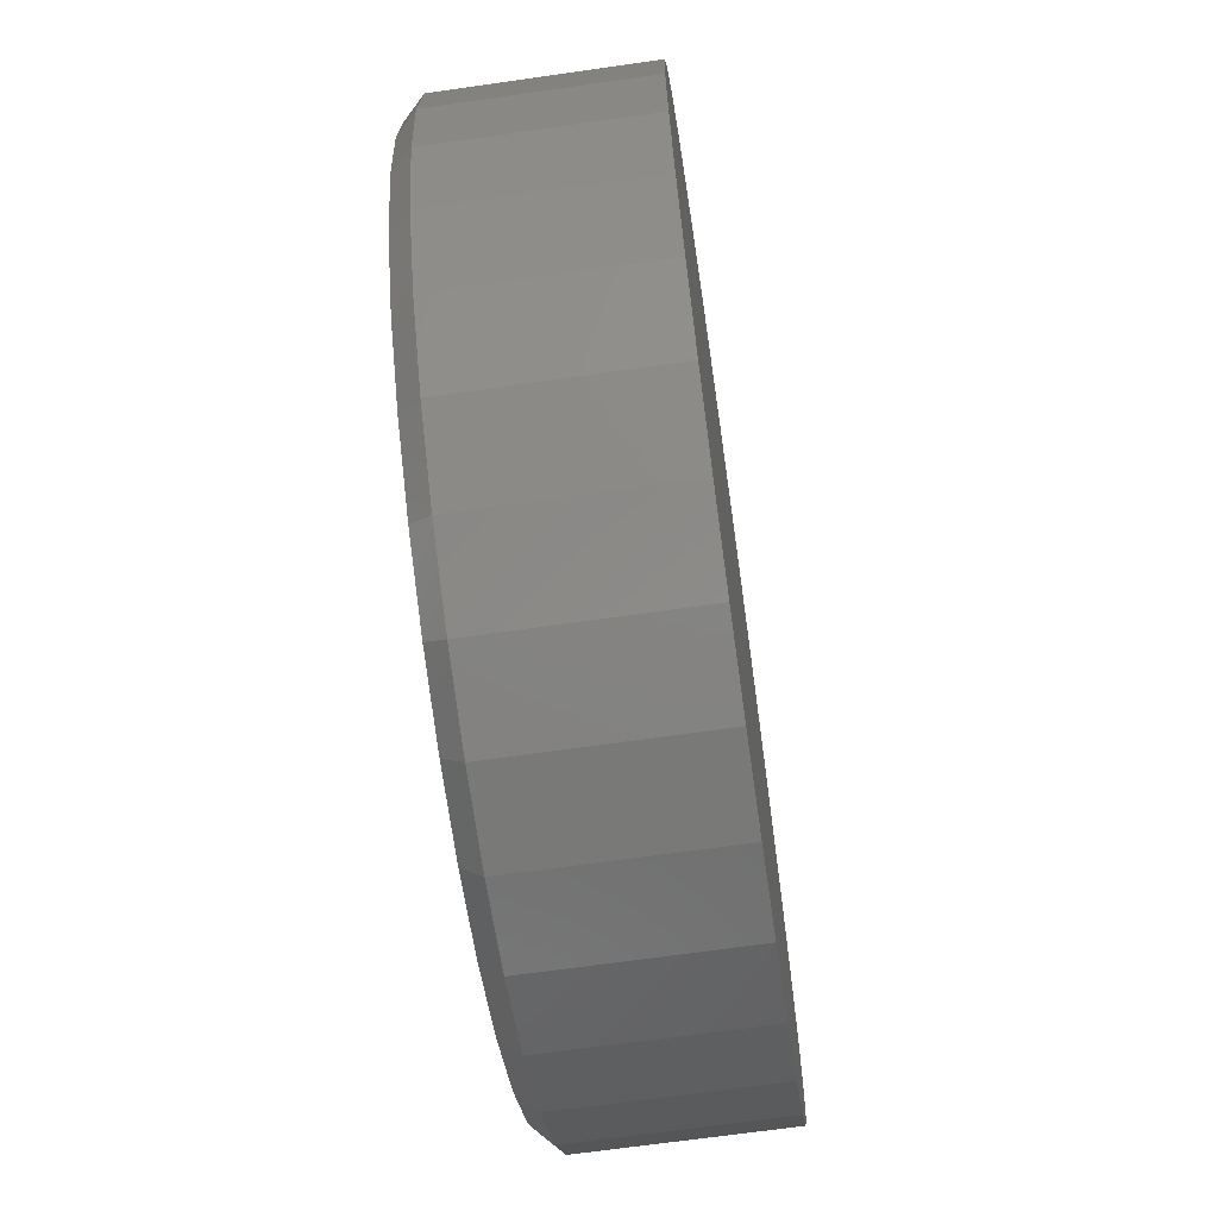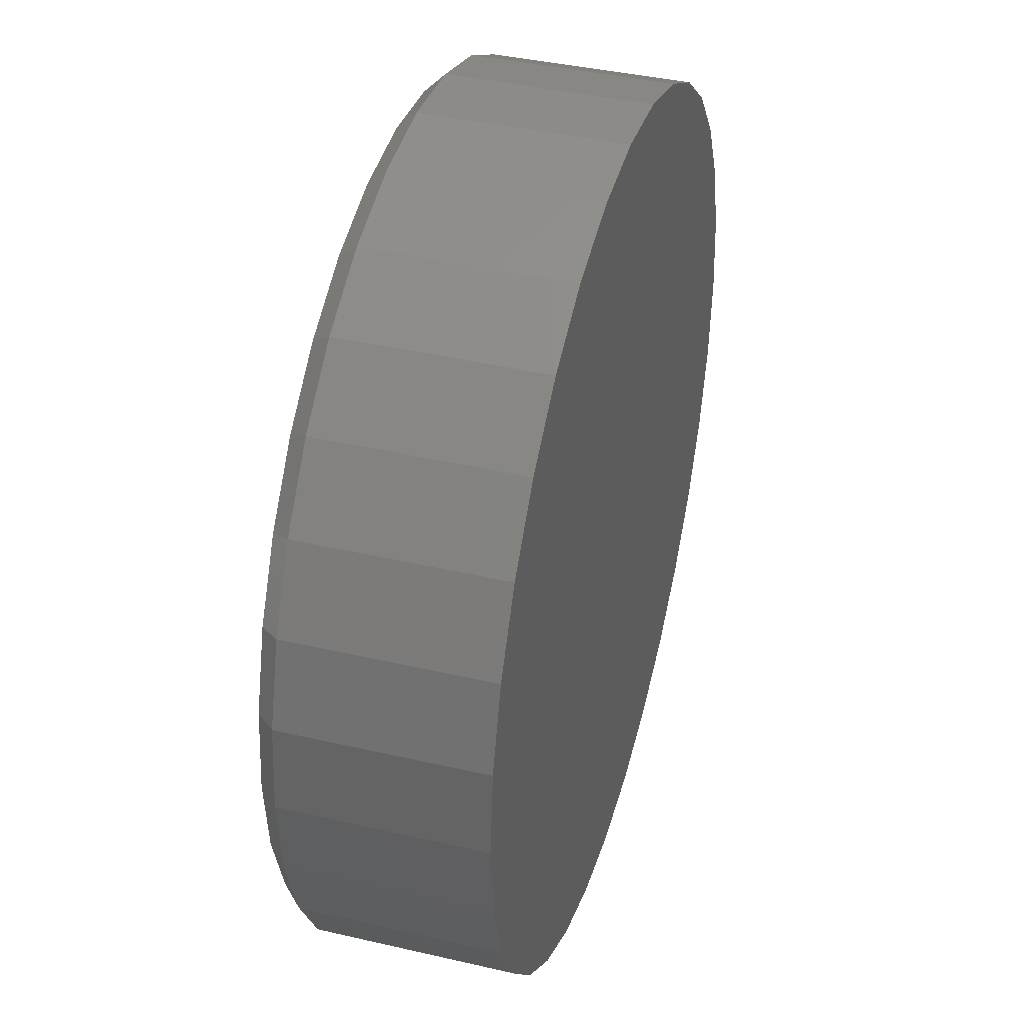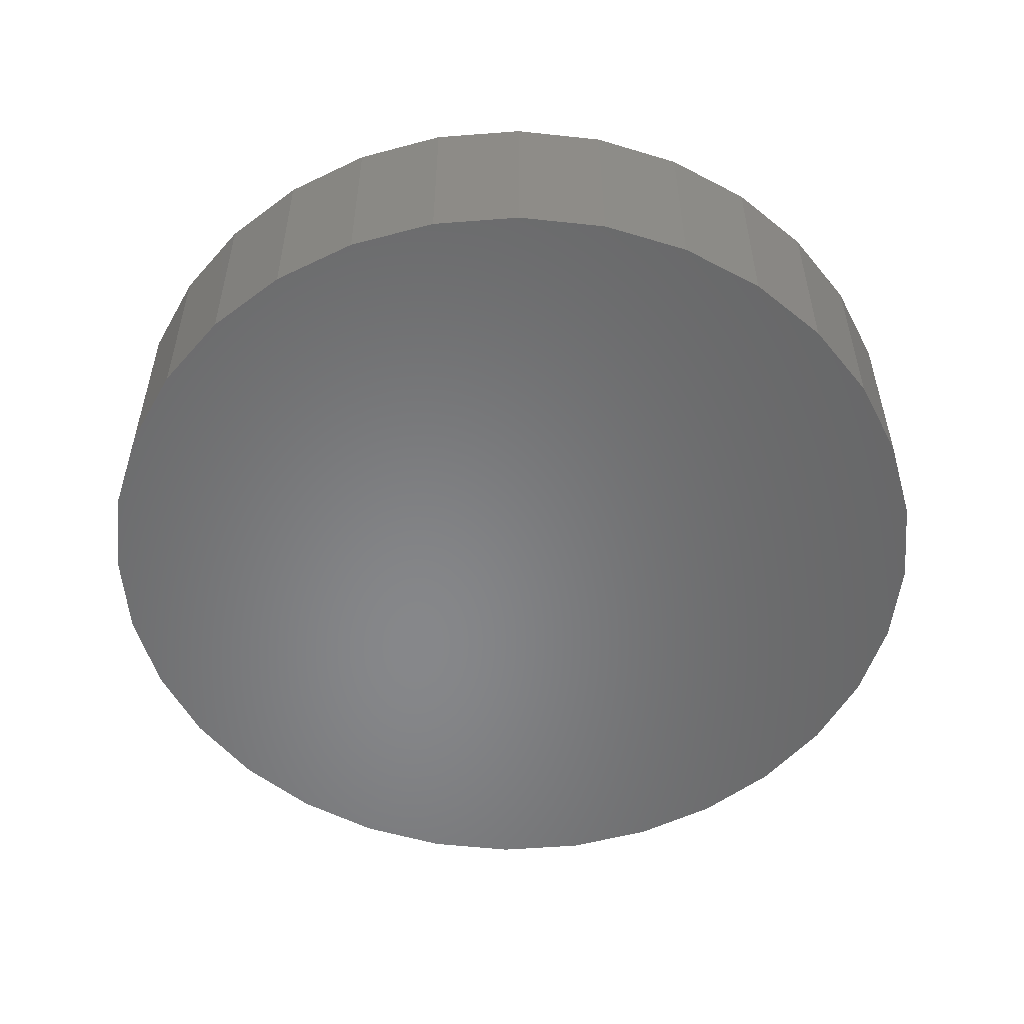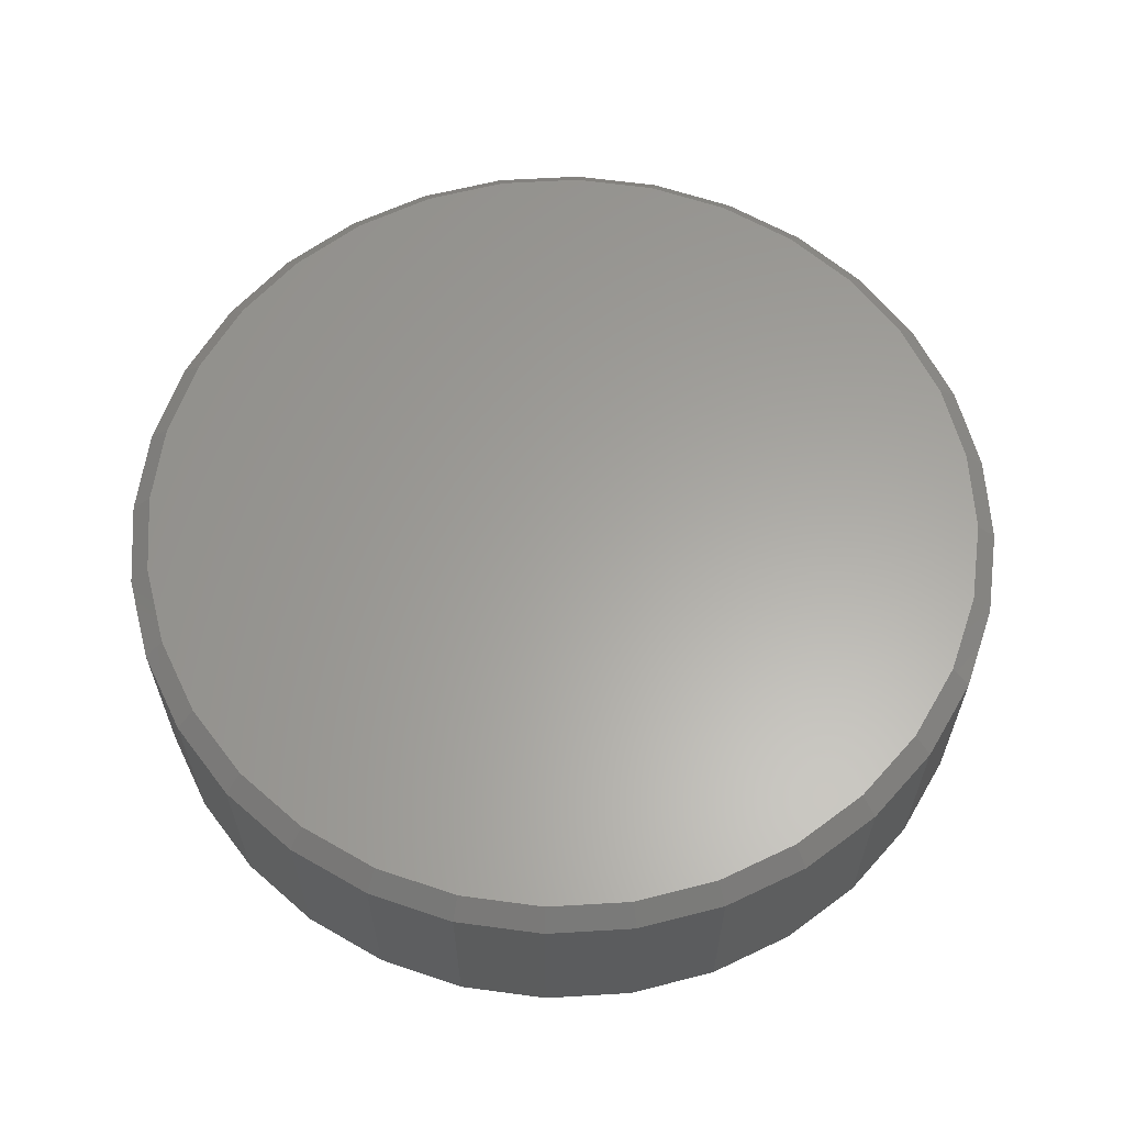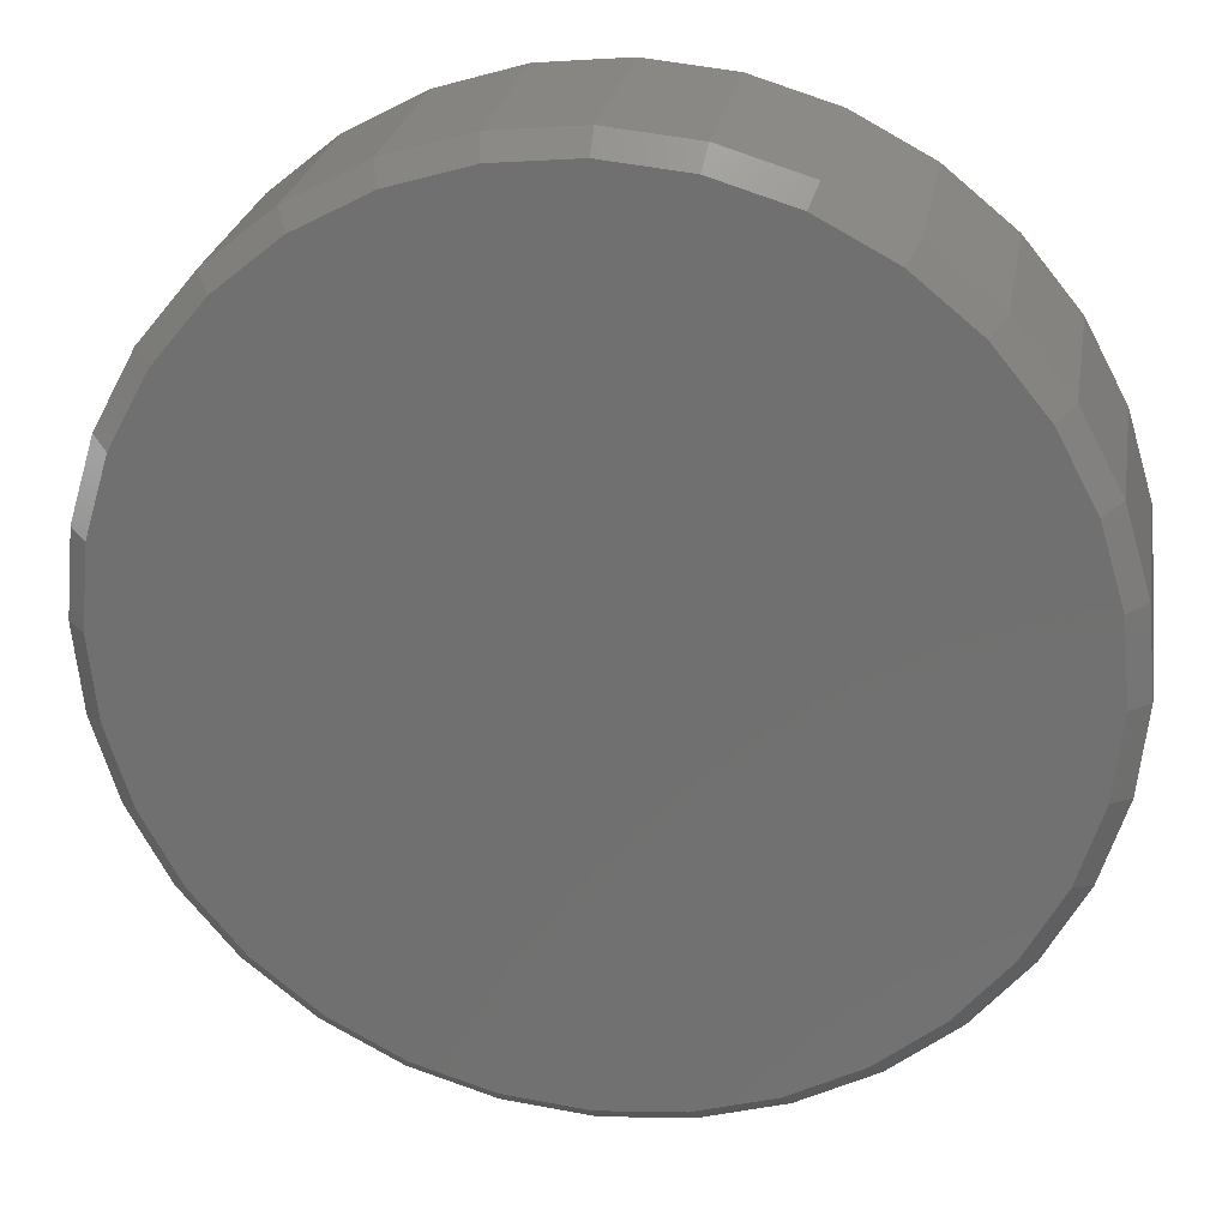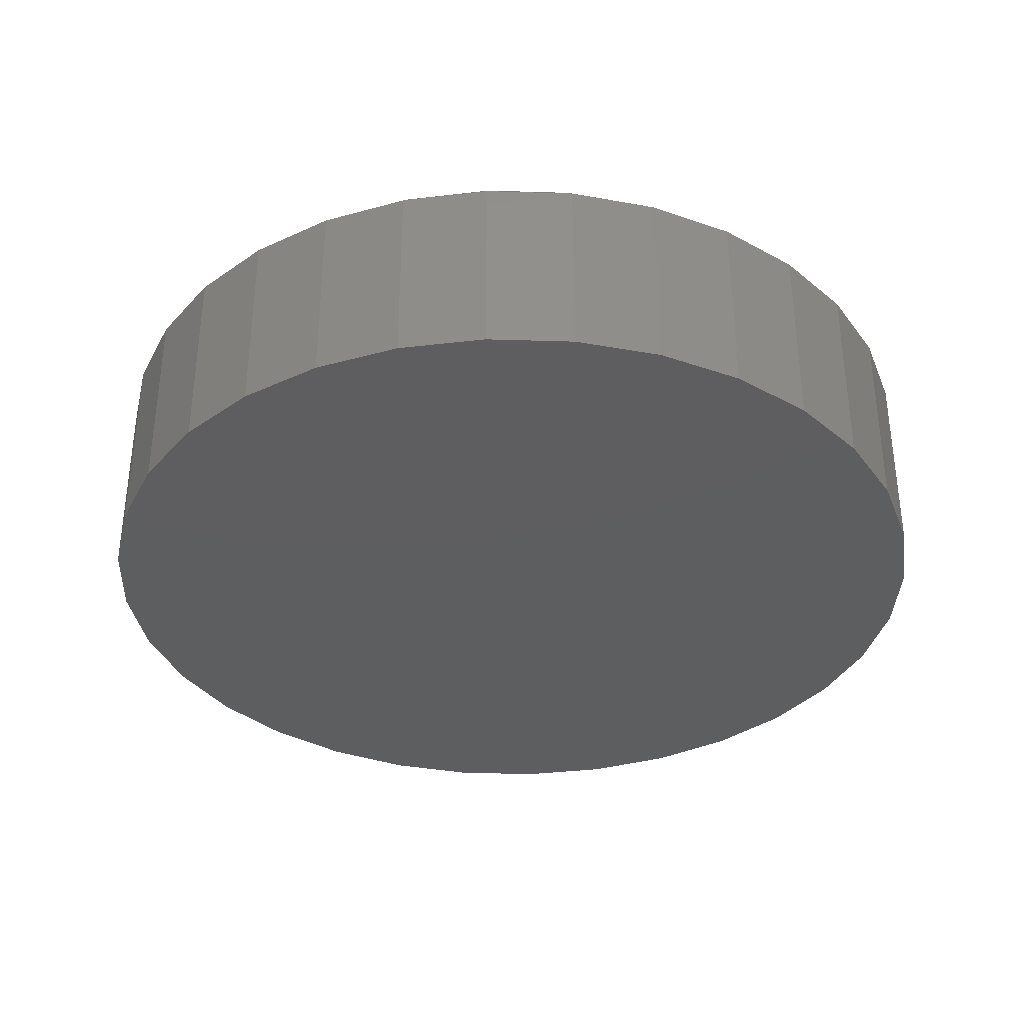
<metadata>
{"format":"stl","ext":"stl","renderer":"f3d","projection":"perspective","resolution":1024,"background":"white","views":[{"elev":-66.5,"azim":98.2,"up":"+Y"},{"elev":39.9,"azim":106.0,"up":"+Y"},{"elev":-54.0,"azim":-79.7,"up":"+Z"},{"elev":61.8,"azim":-132.8,"up":"+Z"},{"elev":25.5,"azim":9.6,"up":"+Y"},{"elev":-35.2,"azim":-131.7,"up":"+Z"}]}
</metadata>
<code>
# stl→obj: 96 verts, 188 faces
v 0.07936 0.285 0.08594
v 0.1451 0.285 0.08594
v 0.1123 0.2882 0.08594
v 0.04774 0.2754 0.08594
v 0.1768 0.2754 0.08594
v 0.1768 -0.0361 0.08594
v 0.07936 -0.04569 0.08594
v 0.1451 -0.04569 0.08594
v 0.1123 -0.04893 0.08594
v 0.2059 0.2598 0.08594
v 0.01859 0.2598 0.08594
v 0.2315 0.2389 0.08594
v -0.006955 0.2389 0.08594
v 0.2524 0.2133 0.08594
v -0.02792 0.2133 0.08594
v 0.268 0.1842 0.08594
v -0.0435 0.1842 0.08594
v 0.2776 0.1525 0.08594
v -0.05309 0.1525 0.08594
v 0.2808 0.1197 0.08594
v -0.05633 0.1197 0.08594
v 0.2776 0.08677 0.08594
v -0.05309 0.08677 0.08594
v 0.268 0.05514 0.08594
v -0.0435 0.05514 0.08594
v 0.2524 0.02599 0.08594
v -0.02792 0.02599 0.08594
v 0.2315 0.0004466 0.08594
v -0.006955 0.0004466 0.08594
v 0.2059 -0.02052 0.08594
v 0.01859 -0.02052 0.08594
v 0.04774 -0.0361 0.08594
v 0.2887 0.1197 0
v 0.2887 0.1197 0.07812
v 0.2853 0.08524 0
v 0.2853 0.08524 0.07812
v 0.2752 0.05215 0
v 0.2752 0.05215 0.07812
v 0.2589 0.02165 0
v 0.2589 0.02165 0.07812
v 0.237 -0.005078 0
v 0.237 -0.005078 0.07812
v 0.2103 -0.02701 0
v 0.2103 -0.02701 0.07812
v 0.1798 -0.04332 0
v 0.1798 -0.04332 0.07812
v 0.1467 -0.05335 0
v 0.1467 -0.05335 0.07812
v 0.1123 -0.05674 0
v 0.1123 -0.05674 0.07812
v 0.07784 -0.05335 0
v 0.07784 -0.05335 0.07812
v 0.04475 -0.04332 0
v 0.04475 -0.04332 0.07812
v 0.01425 -0.02701 0
v 0.01425 -0.02701 0.07812
v -0.01248 -0.005078 0
v -0.01248 -0.005078 0.07812
v -0.03442 0.02165 0
v -0.03442 0.02165 0.07812
v -0.05072 0.05215 0
v -0.05072 0.05215 0.07812
v -0.06076 0.08524 0
v -0.06076 0.08524 0.07812
v -0.06414 0.1197 0
v -0.06414 0.1197 0.07812
v -0.06076 0.1541 0
v -0.06076 0.1541 0.07812
v -0.05072 0.1872 0
v -0.05072 0.1872 0.07812
v -0.03442 0.2177 0
v -0.03442 0.2177 0.07812
v -0.01248 0.2444 0
v -0.01248 0.2444 0.07812
v 0.01425 0.2663 0
v 0.01425 0.2663 0.07812
v 0.04475 0.2826 0
v 0.04475 0.2826 0.07812
v 0.07784 0.2927 0
v 0.07784 0.2927 0.07812
v 0.1123 0.2961 0
v 0.1123 0.2961 0.07812
v 0.1467 0.2927 0
v 0.1467 0.2927 0.07812
v 0.1798 0.2826 0
v 0.1798 0.2826 0.07812
v 0.2103 0.2663 0
v 0.2103 0.2663 0.07812
v 0.237 0.2444 0
v 0.237 0.2444 0.07812
v 0.2589 0.2177 0
v 0.2589 0.2177 0.07812
v 0.2752 0.1872 0
v 0.2752 0.1872 0.07812
v 0.2853 0.1541 0
v 0.2853 0.1541 0.07812
f 1 2 3
f 2 1 4
f 2 4 5
f 6 7 8
f 8 7 9
f 5 4 10
f 10 4 11
f 10 11 12
f 12 11 13
f 12 13 14
f 14 13 15
f 14 15 16
f 16 15 17
f 16 17 18
f 18 17 19
f 18 19 20
f 20 19 21
f 20 21 22
f 22 21 23
f 22 23 24
f 24 23 25
f 24 25 26
f 26 25 27
f 26 27 28
f 28 27 29
f 28 29 30
f 30 29 31
f 30 31 6
f 6 31 32
f 6 32 7
f 33 34 35
f 35 34 36
f 35 36 37
f 37 36 38
f 37 38 39
f 39 38 40
f 39 40 41
f 41 40 42
f 41 42 43
f 43 42 44
f 43 44 45
f 45 44 46
f 45 46 47
f 47 46 48
f 47 48 49
f 49 48 50
f 49 50 51
f 51 50 52
f 51 52 53
f 53 52 54
f 53 54 55
f 55 54 56
f 55 56 57
f 57 56 58
f 57 58 59
f 59 58 60
f 59 60 61
f 61 60 62
f 61 62 63
f 63 62 64
f 63 64 65
f 65 64 66
f 65 66 67
f 67 66 68
f 67 68 69
f 69 68 70
f 69 70 71
f 71 70 72
f 71 72 73
f 73 72 74
f 73 74 75
f 75 74 76
f 75 76 77
f 77 76 78
f 77 78 79
f 79 78 80
f 79 80 81
f 81 80 82
f 81 82 83
f 83 82 84
f 83 84 85
f 85 84 86
f 85 86 87
f 87 86 88
f 87 88 89
f 89 88 90
f 89 90 91
f 91 90 92
f 91 92 93
f 93 92 94
f 93 94 95
f 95 94 96
f 95 96 33
f 33 96 34
f 3 2 82
f 82 80 3
f 72 13 74
f 74 13 11
f 74 11 76
f 13 72 15
f 15 72 70
f 15 70 17
f 17 70 68
f 17 68 19
f 19 68 66
f 19 66 21
f 14 90 12
f 12 90 88
f 12 88 10
f 90 14 92
f 92 14 16
f 92 16 94
f 94 16 18
f 94 18 96
f 96 18 20
f 96 20 34
f 82 2 84
f 84 2 5
f 84 5 86
f 86 5 10
f 86 10 88
f 3 80 1
f 1 80 78
f 1 78 4
f 4 78 76
f 4 76 11
f 9 7 50
f 50 48 9
f 40 28 42
f 42 28 30
f 42 30 44
f 28 40 26
f 26 40 38
f 26 38 24
f 24 38 36
f 24 36 22
f 22 36 34
f 22 34 20
f 27 58 29
f 29 58 56
f 29 56 31
f 58 27 60
f 60 27 25
f 60 25 62
f 62 25 23
f 62 23 64
f 64 23 21
f 64 21 66
f 50 7 52
f 52 7 32
f 52 32 54
f 54 32 31
f 54 31 56
f 9 48 8
f 8 48 46
f 8 46 6
f 6 46 44
f 6 44 30
f 81 83 79
f 77 79 83
f 85 77 83
f 47 51 45
f 49 51 47
f 51 53 45
f 45 53 55
f 45 55 43
f 43 55 57
f 43 57 41
f 41 57 59
f 41 59 39
f 39 59 61
f 39 61 37
f 37 61 63
f 37 63 35
f 35 63 65
f 35 65 33
f 33 65 67
f 33 67 95
f 95 67 69
f 95 69 93
f 93 69 71
f 93 71 91
f 91 71 73
f 91 73 89
f 89 73 75
f 89 75 87
f 87 75 77
f 87 77 85

</code>
